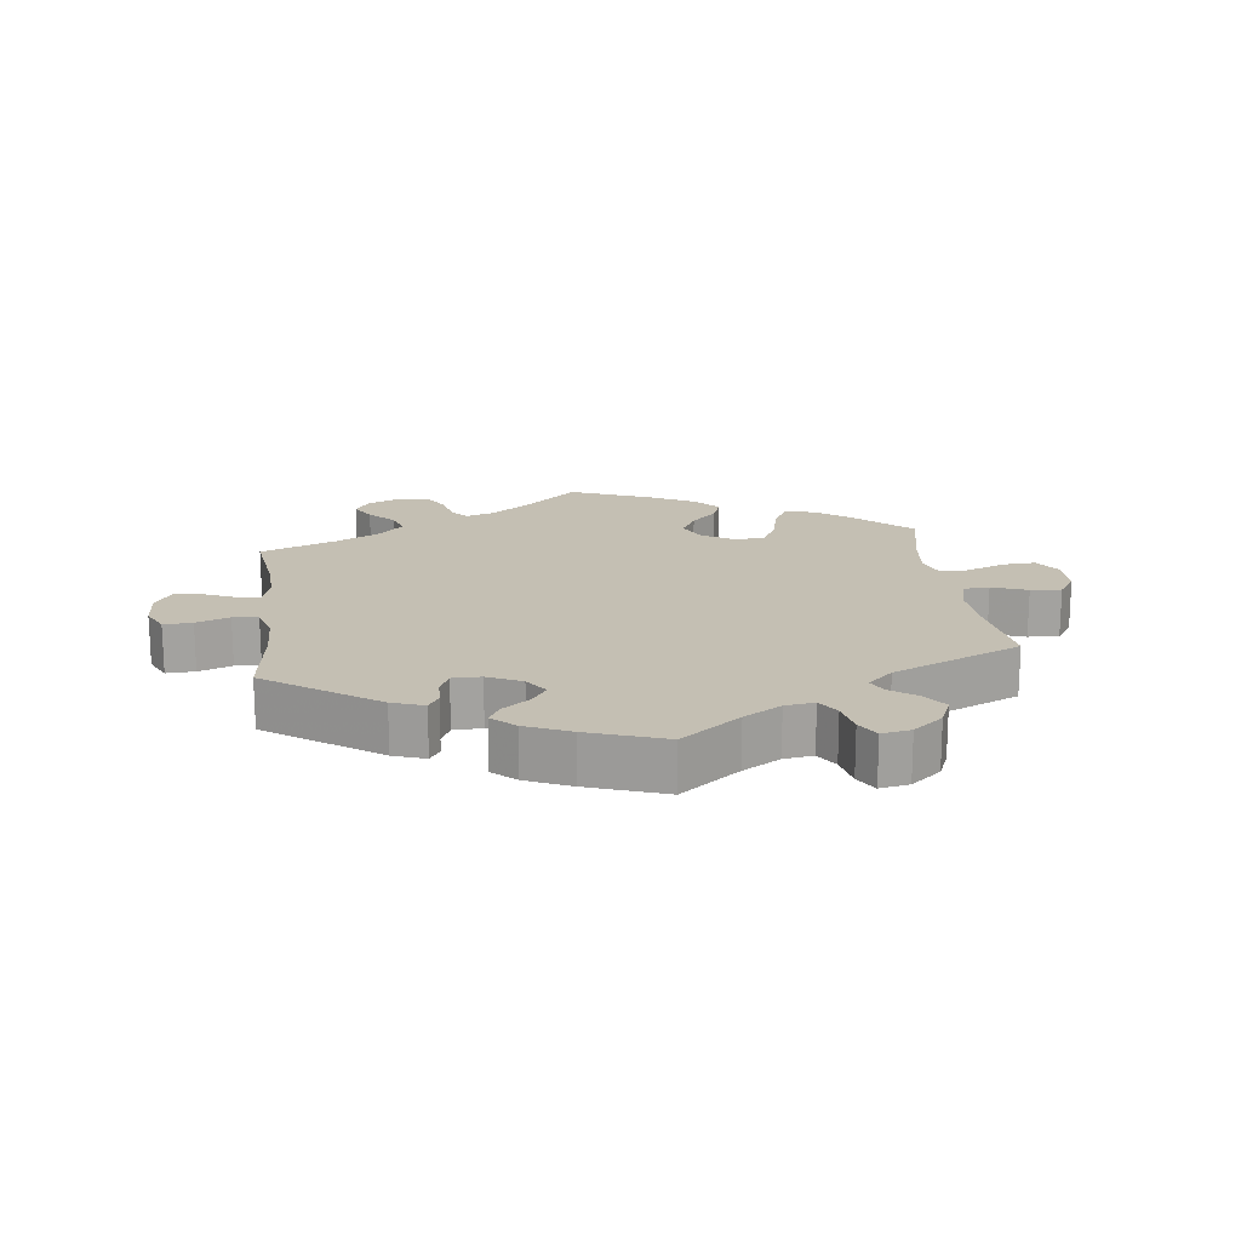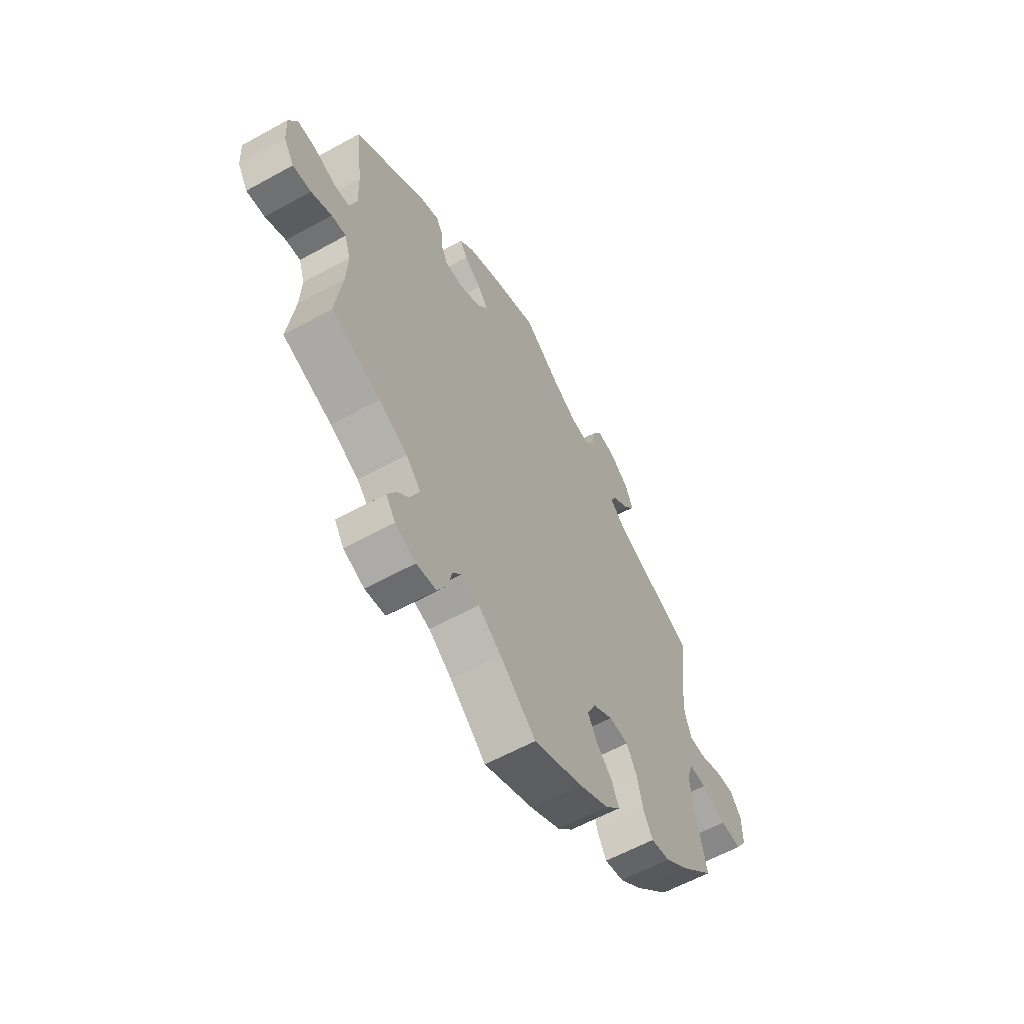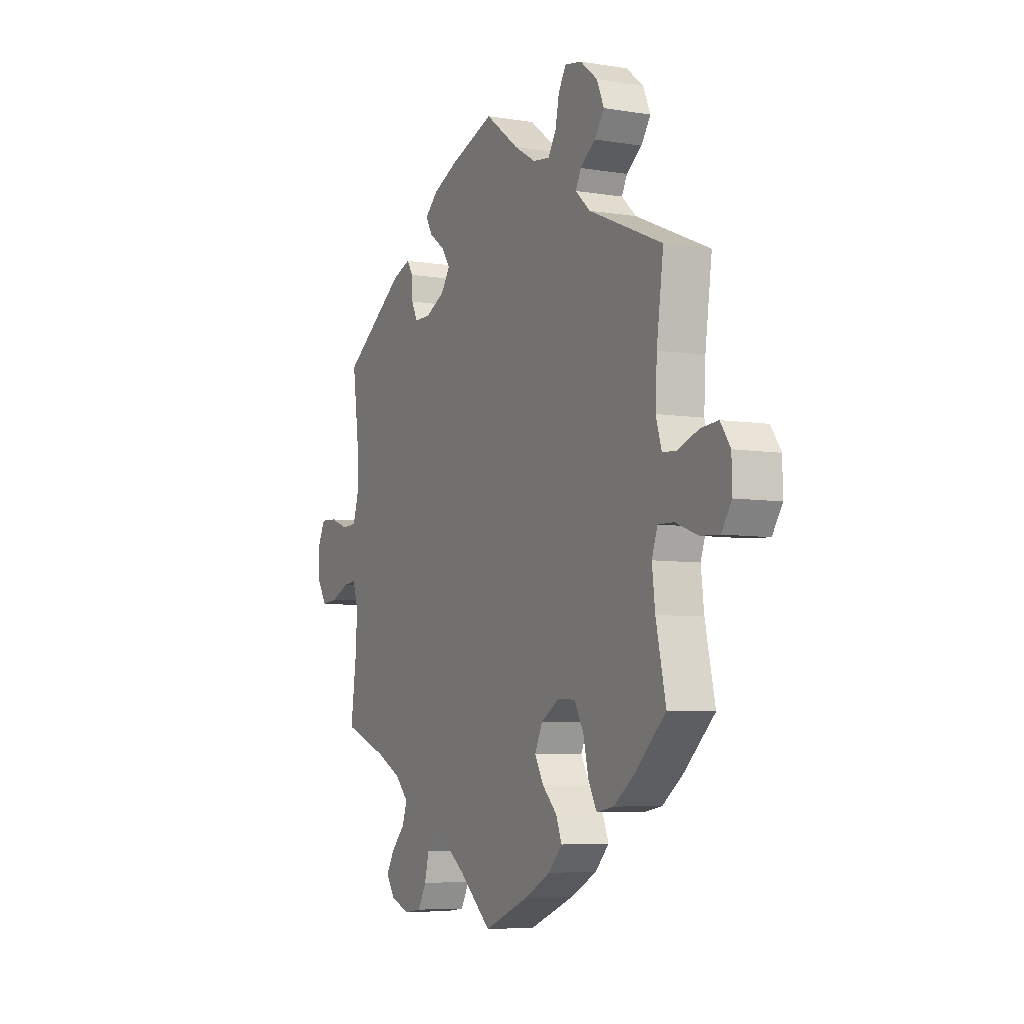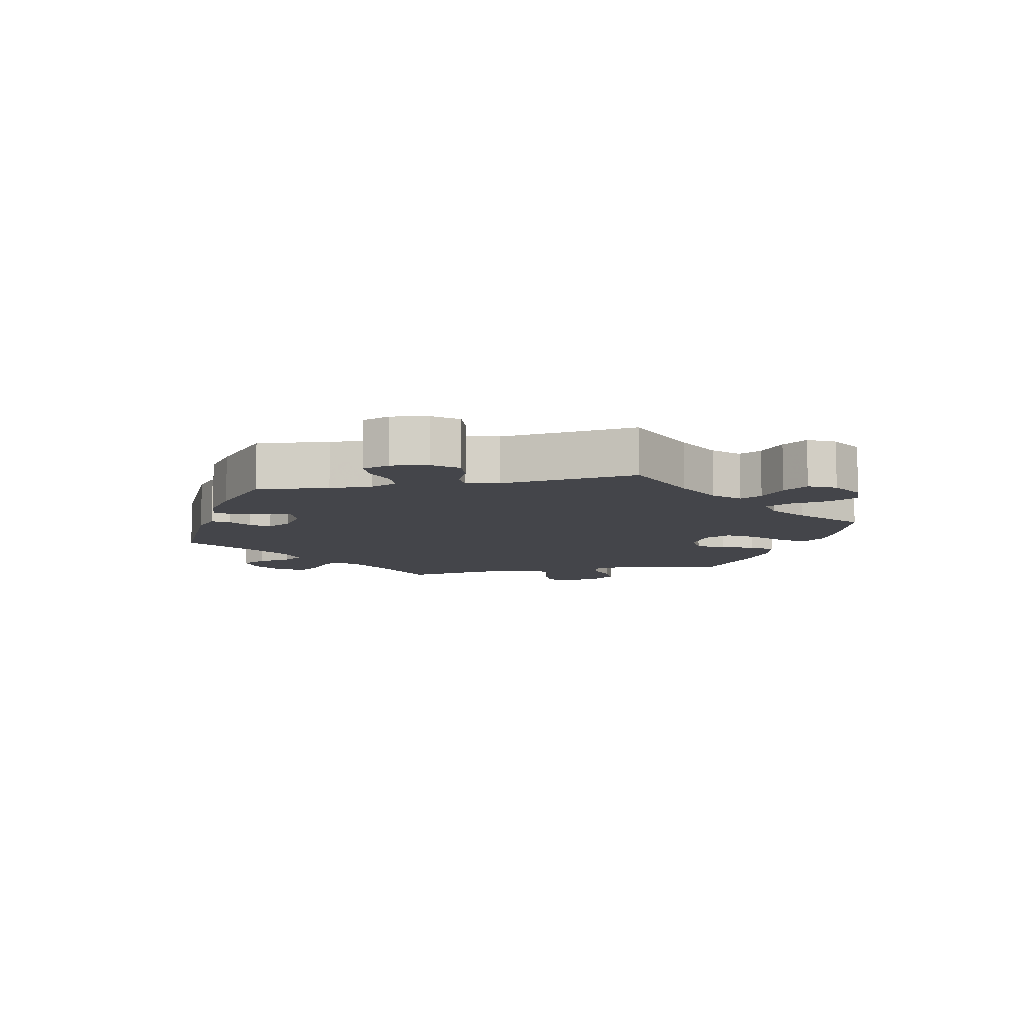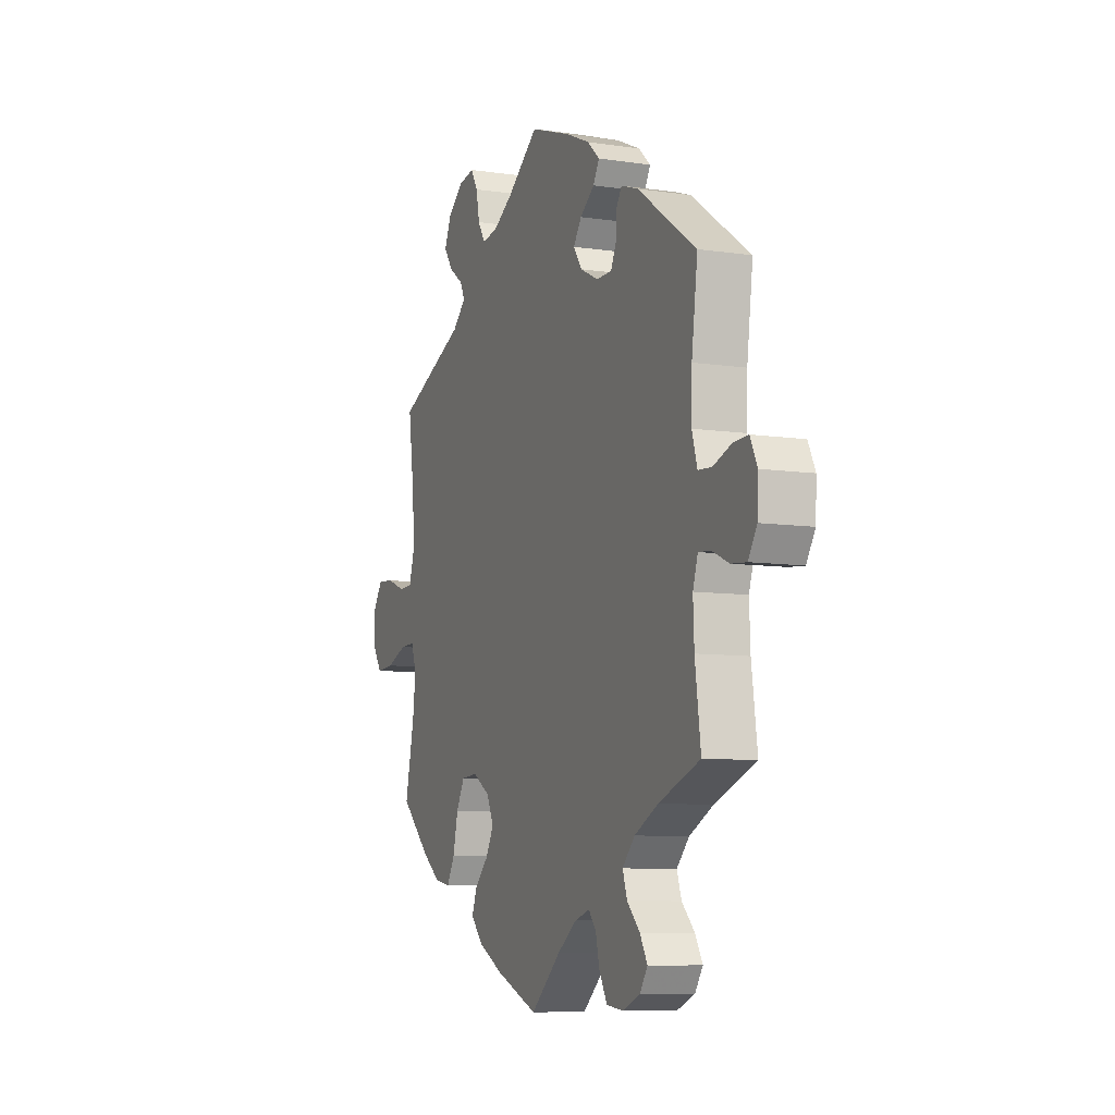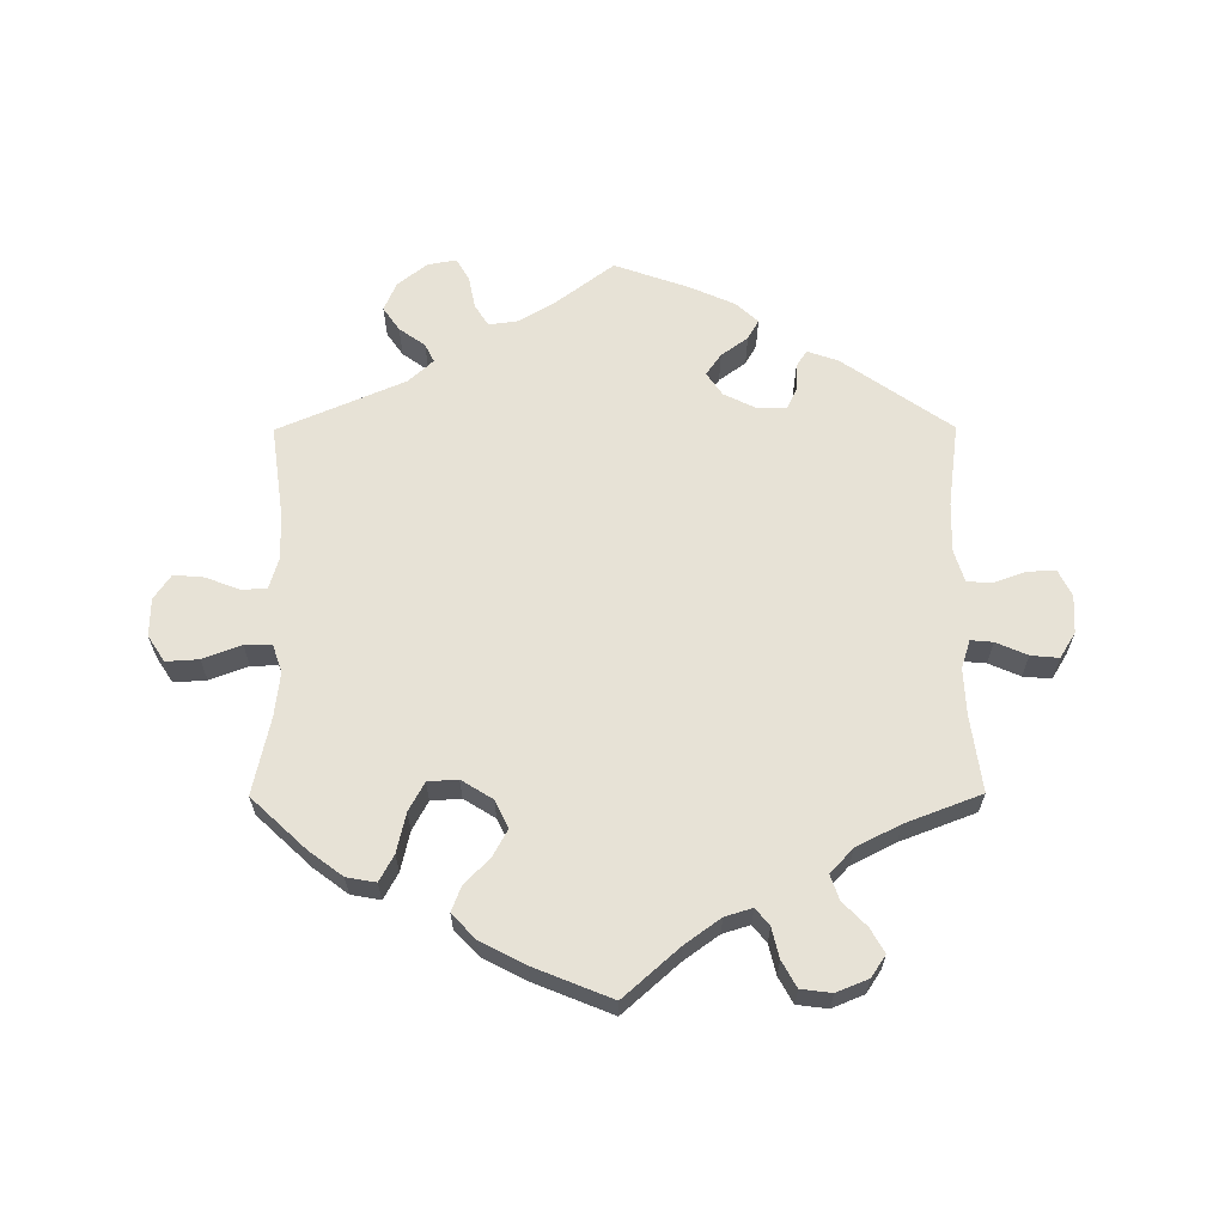
<metadata>
{"format":"obj","ext":"obj","renderer":"f3d","projection":"perspective","resolution":1024,"background":"white","views":[{"elev":17.8,"azim":-7.3,"up":"+Y"},{"elev":-59.7,"azim":-60.5,"up":"+Z"},{"elev":-6.3,"azim":63.8,"up":"+Z"},{"elev":-9.3,"azim":41.5,"up":"+Y"},{"elev":-8.3,"azim":-112.2,"up":"+Z"},{"elev":63.6,"azim":179.7,"up":"+Y"}]}
</metadata>
<code>
v 0.089 0.07 0.511
v 0.145 0.07 0.478
v 0.189 0.07 0.472
v 0.21 0.07 0.505
v 0.22 0.07 0.555
v 0.24 0.07 0.589
v 0.284 0.07 0.581
v 0.329 0.07 0.545
v 0.348 0.07 0.501
v 0.323 0.07 0.465
v 0.283 0.07 0.436
v 0.269 0.07 0.408
v 0.307 0.07 0.373
v 0.501 0.07 0.29
v 0.483 0.07 0.158
v 0.479 0.07 0.079
v 0.494 0.07 0.029
v 0.532 0.07 0.027
v 0.585 0.07 0.047
v 0.631 0.07 0.051
v 0.657 0.07 0.013
v 0.658 0.07 -0.045
v 0.632 0.07 -0.085
v 0.582 0.07 -0.082
v 0.523 0.07 -0.06
v 0.482 0.07 -0.059
v 0.467 0.07 -0.102
v 0.475 0.07 -0.17
v 0.501 0.07 -0.288
v 0.418 0.07 -0.366
v 0.366 0.07 -0.405
v 0.321 0.07 -0.413
v 0.299 0.07 -0.373
v 0.285 0.07 -0.312
v 0.261 0.07 -0.268
v 0.215 0.07 -0.265
v 0.167 0.07 -0.295
v 0.147 0.07 -0.337
v 0.17 0.07 -0.379
v 0.208 0.07 -0.417
v 0.223 0.07 -0.456
v 0.187 0.07 -0.494
v 0.118 0.07 -0.53
v 0 0.07 -0.578
v -0.085 0.07 -0.503
v -0.139 0.07 -0.464
v -0.181 0.07 -0.451
v -0.202 0.07 -0.477
v -0.213 0.07 -0.523
v -0.235 0.07 -0.563
v -0.282 0.07 -0.569
v -0.331 0.07 -0.549
v -0.353 0.07 -0.516
v -0.332 0.07 -0.479
v -0.296 0.07 -0.442
v -0.283 0.07 -0.404
v -0.318 0.07 -0.367
v -0.385 0.07 -0.333
v -0.501 0.07 -0.289
v -0.485 0.07 -0.171
v -0.482 0.07 -0.101
v -0.496 0.07 -0.058
v -0.53 0.07 -0.061
v -0.578 0.07 -0.082
v -0.621 0.07 -0.086
v -0.645 0.07 -0.047
v -0.648 0.07 0.011
v -0.628 0.07 0.052
v -0.585 0.07 0.05
v -0.535 0.07 0.032
v -0.497 0.07 0.035
v -0.482 0.07 0.085
v -0.484 0.07 0.161
v -0.501 0.07 0.289
v -0.335 0.07 0.405
v -0.287 0.07 0.422
v -0.271 0.07 0.397
v -0.269 0.07 0.355
v -0.254 0.07 0.323
v -0.211 0.07 0.323
v -0.16 0.07 0.348
v -0.136 0.07 0.383
v -0.159 0.07 0.416
v -0.2 0.07 0.446
v -0.217 0.07 0.476
v -0.183 0.07 0.507
v -0.116 0.07 0.537
v 0 0.07 0.578
v 0.089 0 0.511
v 0.145 0 0.478
v 0.189 0 0.472
v 0.21 0 0.505
v 0.22 0 0.555
v 0.24 0 0.589
v 0.284 0 0.581
v 0.329 0 0.545
v 0.348 0 0.501
v 0.323 0 0.465
v 0.283 0 0.436
v 0.269 0 0.408
v 0.307 0 0.373
v 0.501 0 0.29
v 0.483 0 0.158
v 0.479 0 0.079
v 0.494 0 0.029
v 0.532 0 0.027
v 0.585 0 0.047
v 0.631 0 0.051
v 0.657 0 0.013
v 0.658 0 -0.045
v 0.632 0 -0.085
v 0.582 0 -0.082
v 0.523 0 -0.06
v 0.482 0 -0.059
v 0.467 0 -0.102
v 0.475 0 -0.17
v 0.501 0 -0.288
v 0.418 0 -0.366
v 0.366 0 -0.405
v 0.321 0 -0.413
v 0.299 0 -0.373
v 0.285 0 -0.312
v 0.261 0 -0.268
v 0.215 0 -0.265
v 0.167 0 -0.295
v 0.147 0 -0.337
v 0.17 0 -0.379
v 0.208 0 -0.417
v 0.223 0 -0.456
v 0.187 0 -0.494
v 0.118 0 -0.53
v 0 0 -0.578
v -0.085 0 -0.503
v -0.139 0 -0.464
v -0.181 0 -0.451
v -0.202 0 -0.477
v -0.213 0 -0.523
v -0.235 0 -0.563
v -0.282 0 -0.569
v -0.331 0 -0.549
v -0.353 0 -0.516
v -0.332 0 -0.479
v -0.296 0 -0.442
v -0.283 0 -0.404
v -0.318 0 -0.367
v -0.385 0 -0.333
v -0.501 0 -0.289
v -0.485 0 -0.171
v -0.482 0 -0.101
v -0.496 0 -0.058
v -0.53 0 -0.061
v -0.578 0 -0.082
v -0.621 0 -0.086
v -0.645 0 -0.047
v -0.648 0 0.011
v -0.628 0 0.052
v -0.585 0 0.05
v -0.535 0 0.032
v -0.497 0 0.035
v -0.482 0 0.085
v -0.484 0 0.161
v -0.501 0 0.289
v -0.335 0 0.405
v -0.287 0 0.422
v -0.271 0 0.397
v -0.269 0 0.355
v -0.254 0 0.323
v -0.211 0 0.323
v -0.16 0 0.348
v -0.136 0 0.383
v -0.159 0 0.416
v -0.2 0 0.446
v -0.217 0 0.476
v -0.183 0 0.507
v -0.116 0 0.537
v 0 0 0.578
f 87 88 1
f 86 87 1 2
f 83 84 85 86
f 82 83 86 2
f 81 82 2 3
f 80 81 3
f 75 76 77 78
f 73 74 75 78
f 72 73 78 79
f 71 72 79 80
f 67 68 69 70
f 67 70 71
f 66 67 71
f 63 64 65 66
f 62 63 66 71
f 61 62 71 80
f 58 59 60
f 57 58 60 61
f 56 57 61 80
f 52 53 54 55
f 52 55 56
f 51 52 56
f 48 49 50 51
f 47 48 51 56
f 46 47 56 80
f 42 43 44 45
f 39 40 41 42
f 38 39 42 45
f 37 38 45 46
f 31 32 33 34
f 31 34 35
f 28 29 30 31
f 27 28 31 35
f 26 27 35 36
f 22 23 24 25
f 22 25 26
f 21 22 26
f 18 19 20 21
f 17 18 21 26
f 16 17 26 36
f 13 14 15
f 12 13 15 16
f 8 9 10 11
f 8 11 12
f 7 8 12
f 4 5 6 7
f 3 4 7 12
f 36 37 46 80
f 16 36 80
f 3 12 16 80
f 89 176 175
f 90 89 175 174
f 174 173 172 171
f 90 174 171 170
f 91 90 170 169
f 91 169 168
f 166 165 164 163
f 166 163 162 161
f 167 166 161 160
f 168 167 160 159
f 158 157 156 155
f 159 158 155
f 159 155 154
f 154 153 152 151
f 159 154 151 150
f 168 159 150 149
f 148 147 146
f 149 148 146 145
f 168 149 145 144
f 143 142 141 140
f 144 143 140
f 144 140 139
f 139 138 137 136
f 144 139 136 135
f 168 144 135 134
f 133 132 131 130
f 130 129 128 127
f 133 130 127 126
f 134 133 126 125
f 122 121 120 119
f 123 122 119
f 119 118 117 116
f 123 119 116 115
f 124 123 115 114
f 113 112 111 110
f 114 113 110
f 114 110 109
f 109 108 107 106
f 114 109 106 105
f 124 114 105 104
f 103 102 101
f 104 103 101 100
f 99 98 97 96
f 100 99 96
f 100 96 95
f 95 94 93 92
f 100 95 92 91
f 168 134 125 124
f 168 124 104
f 168 104 100 91
f 1 89 90 2
f 2 90 91 3
f 3 91 92 4
f 4 92 93 5
f 5 93 94 6
f 6 94 95 7
f 7 95 96 8
f 8 96 97 9
f 9 97 98 10
f 10 98 99 11
f 11 99 100 12
f 12 100 101 13
f 13 101 102 14
f 14 102 103 15
f 15 103 104 16
f 16 104 105 17
f 17 105 106 18
f 18 106 107 19
f 19 107 108 20
f 20 108 109 21
f 21 109 110 22
f 22 110 111 23
f 23 111 112 24
f 24 112 113 25
f 25 113 114 26
f 26 114 115 27
f 27 115 116 28
f 28 116 117 29
f 29 117 118 30
f 30 118 119 31
f 31 119 120 32
f 32 120 121 33
f 33 121 122 34
f 34 122 123 35
f 35 123 124 36
f 36 124 125 37
f 37 125 126 38
f 38 126 127 39
f 39 127 128 40
f 40 128 129 41
f 41 129 130 42
f 42 130 131 43
f 43 131 132 44
f 44 132 133 45
f 45 133 134 46
f 46 134 135 47
f 47 135 136 48
f 48 136 137 49
f 49 137 138 50
f 50 138 139 51
f 51 139 140 52
f 52 140 141 53
f 53 141 142 54
f 54 142 143 55
f 55 143 144 56
f 56 144 145 57
f 57 145 146 58
f 58 146 147 59
f 59 147 148 60
f 60 148 149 61
f 61 149 150 62
f 62 150 151 63
f 63 151 152 64
f 64 152 153 65
f 65 153 154 66
f 66 154 155 67
f 67 155 156 68
f 68 156 157 69
f 69 157 158 70
f 70 158 159 71
f 71 159 160 72
f 72 160 161 73
f 73 161 162 74
f 74 162 163 75
f 75 163 164 76
f 76 164 165 77
f 77 165 166 78
f 78 166 167 79
f 79 167 168 80
f 80 168 169 81
f 81 169 170 82
f 82 170 171 83
f 83 171 172 84
f 84 172 173 85
f 85 173 174 86
f 86 174 175 87
f 87 175 176 88
f 88 176 89 1

</code>
